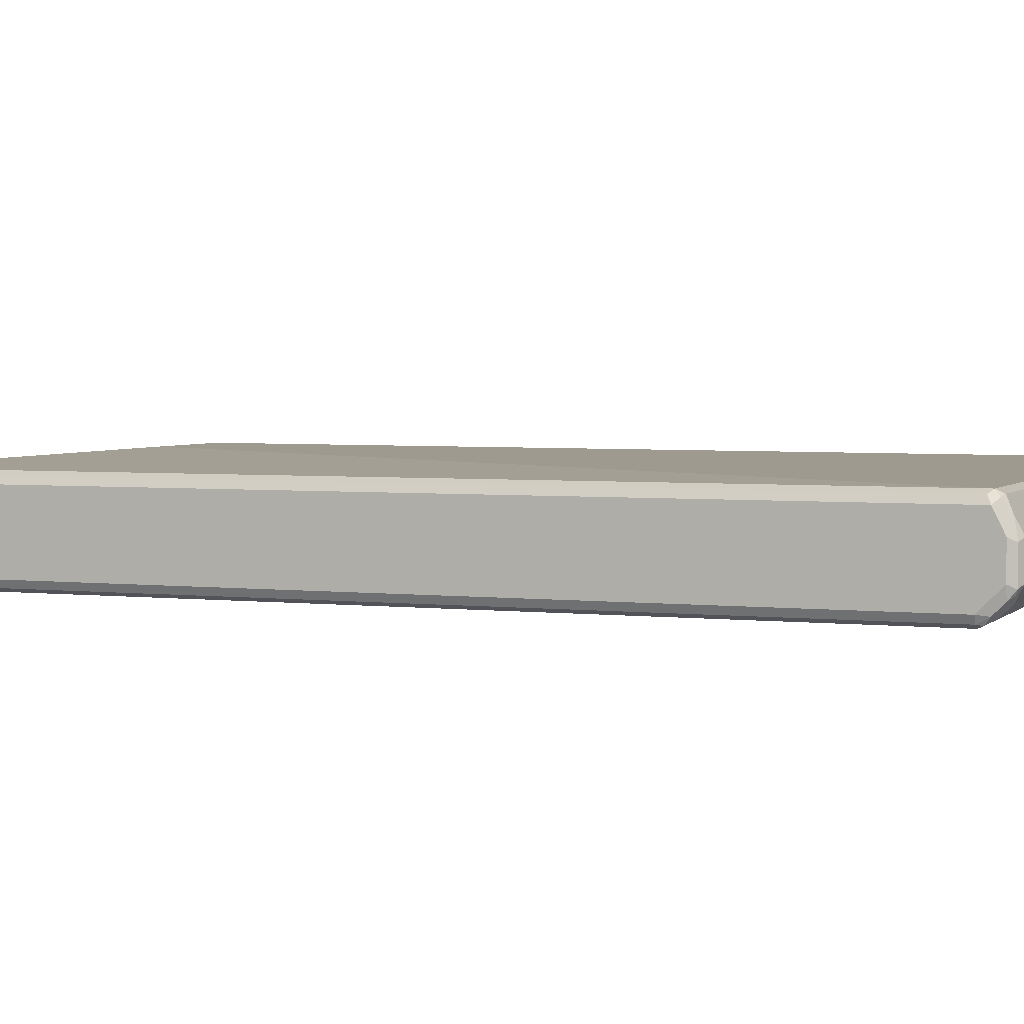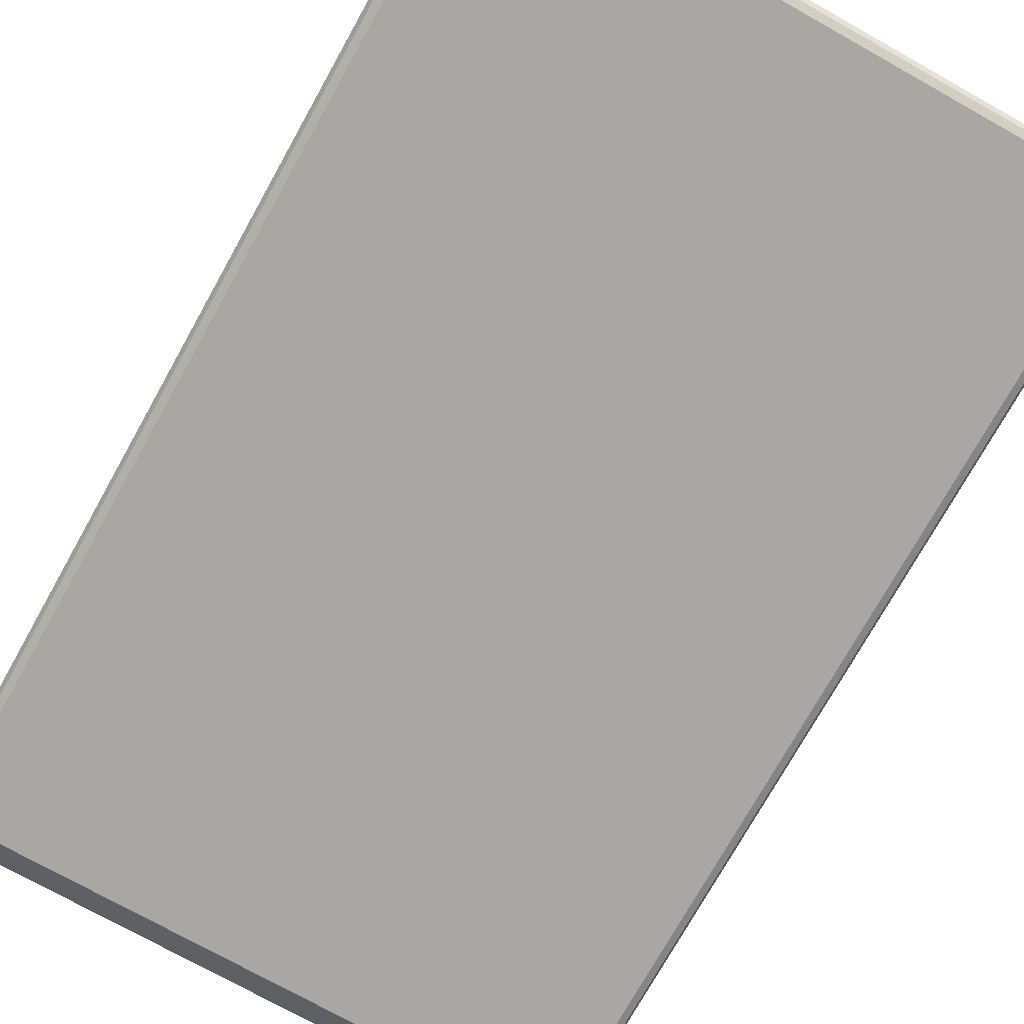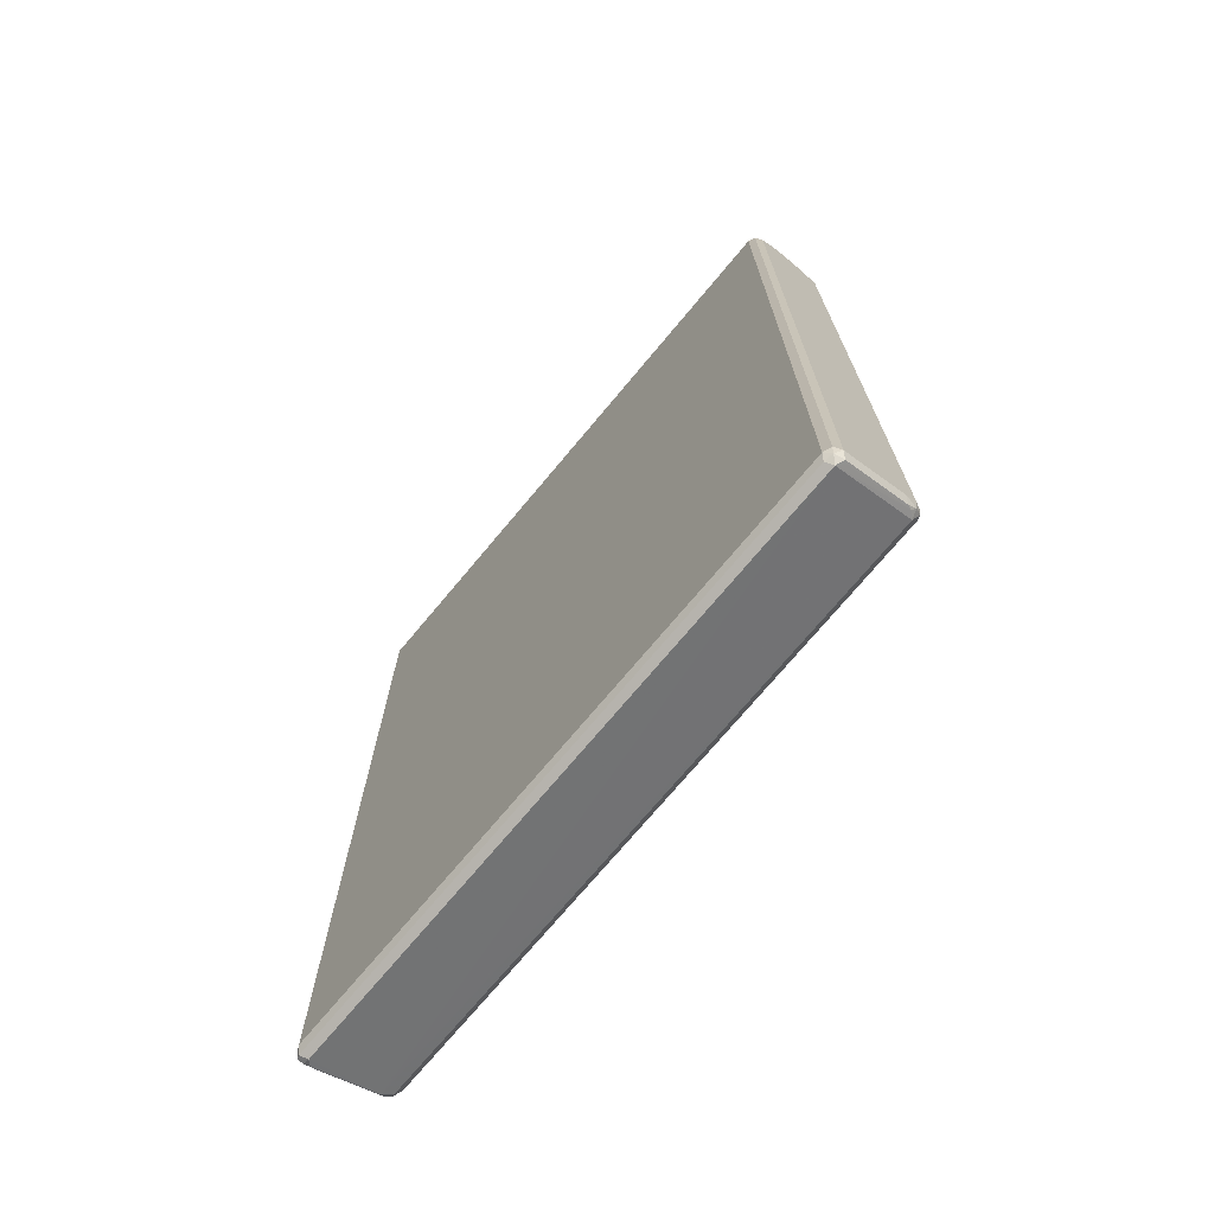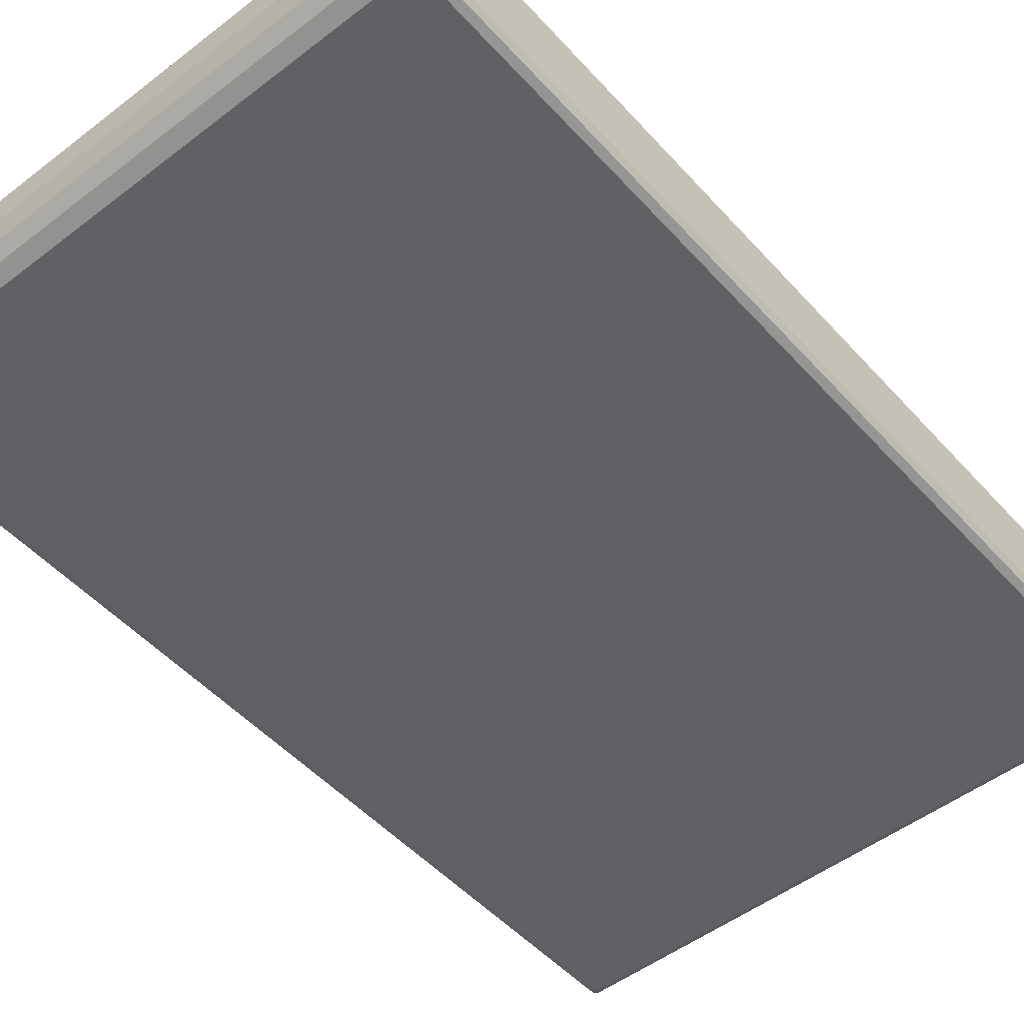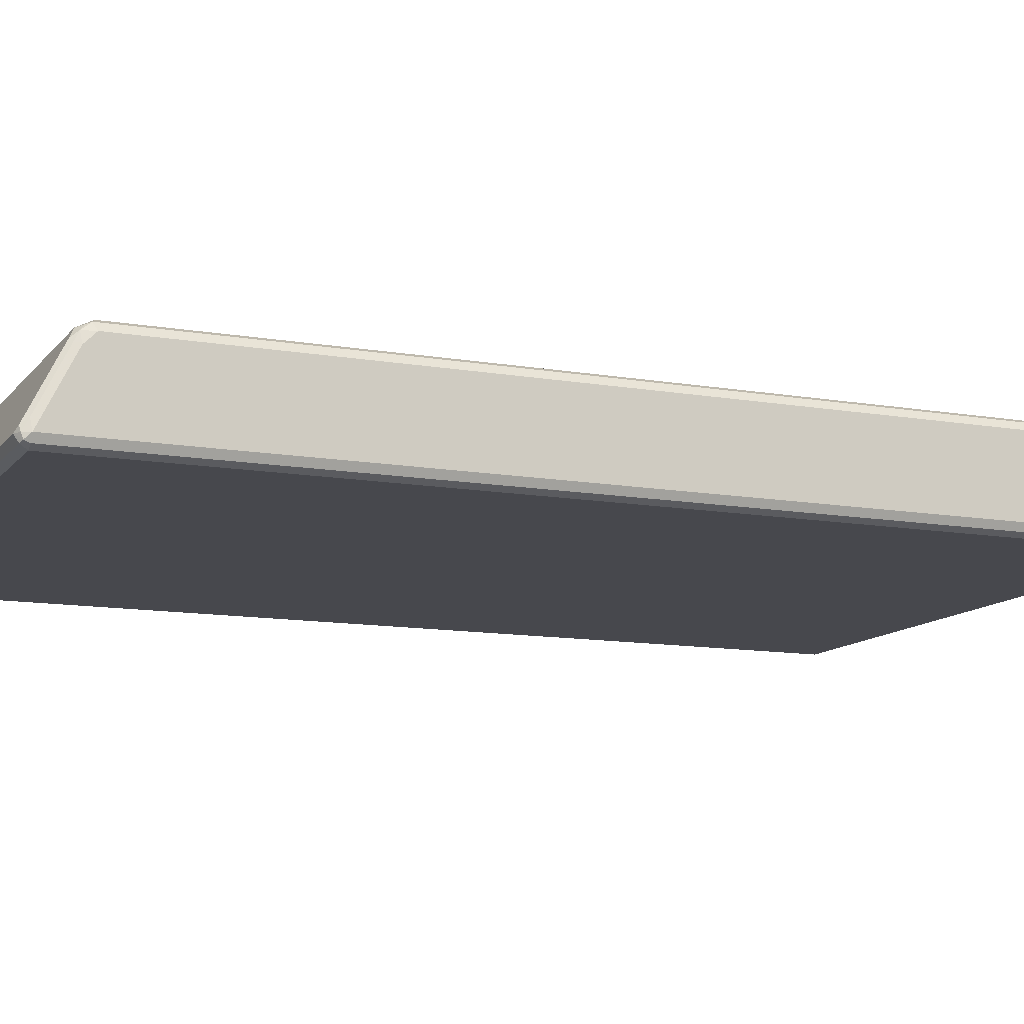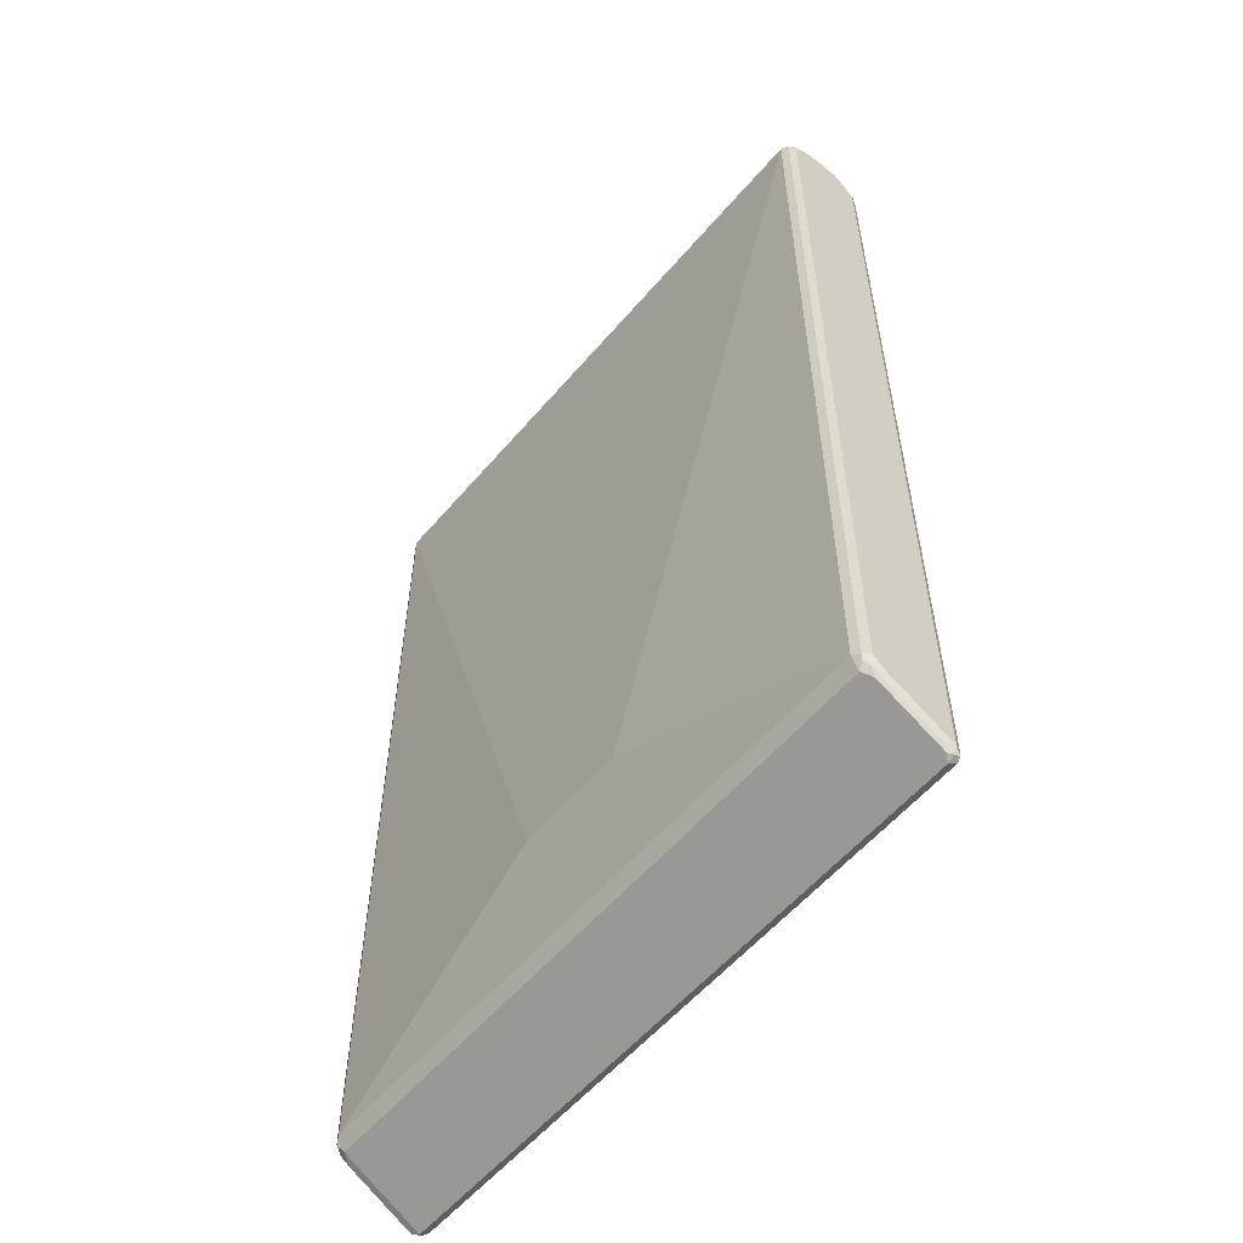
<metadata>
{"format":"obj","ext":"obj","renderer":"f3d","projection":"perspective","resolution":1024,"background":"white","views":[{"elev":3.4,"azim":111.5,"up":"+Z"},{"elev":-74.8,"azim":-29.2,"up":"+Z"},{"elev":-72.6,"azim":-129.8,"up":"+Y"},{"elev":-50.1,"azim":-139.8,"up":"+Z"},{"elev":-11.7,"azim":67.1,"up":"+Z"},{"elev":-57.0,"azim":50.1,"up":"+Y"}]}
</metadata>
<code>
v -0.5243 -0.8134 -0.07231
v -0.5182 -0.8074 -0.08436
v -0.5152 -0.8225 -0.08135
v -0.5182 -0.8255 -0.06628
v -0.5243 -0.7592 0.03616
v -0.5243 0.7773 -0.07231
v -0.5061 -0.8134 -0.0904
v -0.5182 0.7833 -0.08436
v -0.5002 -0.8255 -0.08436
v -0.5061 -0.8316 -0.07231
v -0.5152 -0.8225 -0.05875
v -0.5182 -0.8074 -0.03012
v -0.5182 -0.7712 0.04217
v -0.5197 -0.7592 0.05649
v -0.5243 -0.7411 0.05422
v -0.5243 0.8134 -0.03616
v -0.5197 0.7976 -0.07231
v 0.5061 -0.8134 -0.0904
v -0.5061 0.7773 -0.0904
v -0.5152 0.7909 -0.08135
v 0.5122 -0.8255 -0.08436
v 0.5061 -0.8316 -0.07231
v 0.5152 -0.7729 0.0452
v -0.5061 -0.7652 0.06026
v -0.5152 -0.7683 0.04971
v -0.5152 -0.7502 0.0678
v -0.5182 -0.7411 0.06628
v -0.5243 0.7953 0.05422
v -0.5243 0.8134 0.01807
v -0.5182 0.8255 -0.03616
v -0.5197 0.8157 -0.05422
v -0.5061 0.8194 -0.06026
v -0.5061 0.8014 -0.07833
v 0.5182 -0.8134 -0.08436
v 0.5061 0.7773 -0.0904
v 0.5152 0.7864 -0.08587
v 0.5197 -0.8225 -0.08135
v 0.5182 -0.8255 -0.07231
v 0.5152 -0.8271 -0.06327
v 0.5197 -0.7615 0.05422
v 0.5061 -0.7652 0.06026
v 0.5197 -0.7976 -0.01807
v 0.5061 -0.7411 0.07231
v -0.5061 -0.7411 0.07231
v -0.5182 0.7953 0.06628
v -0.5197 0.8045 0.06327
v -0.5197 0.8225 0.02711
v -0.5182 0.8255 0.01807
v -0.5152 0.8271 -0.0452
v 0.5061 0.8194 -0.06026
v 0.5061 0.8014 -0.07833
v 0.5243 -0.8134 -0.07231
v 0.5182 0.7773 -0.08436
v 0.5197 0.7953 -0.07458
v 0.5197 -0.8157 -0.05422
v 0.5243 -0.7592 0.03616
v 0.5243 -0.7411 0.05422
v 0.5182 -0.7471 0.06628
v 0.5152 -0.7548 0.06327
v 0.09033 -0.5243 0.0904
v 0.5061 0.7953 0.07231
v -0.09033 -0.5243 0.0904
v -0.5061 0.7953 0.07231
v -0.5122 0.8074 0.06628
v -0.5122 0.8255 0.03012
v -0.5061 0.8316 0.01807
v -0.5061 0.8316 -0.03616
v 0.5061 0.8316 -0.03616
v 0.5152 0.8225 -0.04971
v 0.5197 0.8134 -0.05649
v 0.5243 0.7773 -0.07231
v 0.5243 0.8134 -0.03616
v 0.5243 0.7953 0.05422
v 0.5182 0.7893 0.06628
v 0.5152 0.8045 0.06327
v 0.5002 0.8074 0.06628
v 0.5061 0.8316 0.01807
v 0.5182 0.8255 -0.04217
v 0.5243 0.8134 0.01807
v 0.5212 0.8105 0.03313
v 0.5152 0.8225 0.02711
v 0.5122 0.8194 0.04217
v 0.5182 0.8255 0.01205
f 1 2 3
f 43 62 44
f 43 59 58
f 43 58 74
f 43 74 61
f 43 61 60
f 44 62 63
f 45 63 64
f 43 60 62
f 45 64 46
f 46 65 47
f 47 65 66
f 47 66 48
f 48 66 49
f 49 66 67
f 49 67 68
f 49 68 50
f 46 64 65
f 50 68 69
f 42 52 56
f 41 59 43
f 32 51 33
f 33 51 36
f 34 52 37
f 34 53 71
f 34 71 52
f 35 36 53
f 36 51 54
f 42 55 52
f 36 54 53
f 38 52 55
f 38 55 39
f 40 56 57
f 40 57 58
f 40 58 59
f 40 59 41
f 40 42 56
f 37 52 38
f 50 69 70
f 50 70 54
f 50 54 51
f 68 78 69
f 68 77 83
f 68 83 78
f 69 78 70
f 70 78 72
f 72 78 83
f 72 83 79
f 66 68 67
f 73 79 80
f 73 75 74
f 75 80 81
f 75 81 82
f 75 82 76
f 76 82 77
f 77 82 81
f 77 81 83
f 73 80 75
f 66 77 68
f 64 66 65
f 64 77 66
f 52 71 72
f 52 72 79
f 52 79 73
f 52 73 57
f 52 57 56
f 53 54 71
f 54 70 72
f 54 72 71
f 57 73 74
f 57 74 58
f 60 61 63
f 60 63 62
f 61 74 75
f 61 75 76
f 61 76 64
f 61 64 63
f 64 76 77
f 32 50 51
f 32 49 50
f 31 49 32
f 30 49 31
f 5 12 13
f 6 16 17
f 6 17 8
f 7 18 21
f 7 21 9
f 7 19 35
f 7 35 18
f 5 14 15
f 8 17 20
f 9 21 22
f 9 22 10
f 10 22 23
f 10 23 24
f 10 24 25
f 10 25 11
f 12 25 13
f 8 20 19
f 5 13 14
f 4 25 12
f 4 11 25
f 1 3 4
f 1 4 12
f 1 12 5
f 1 5 15
f 1 15 28
f 1 28 29
f 1 29 16
f 1 16 6
f 1 6 8
f 1 8 2
f 2 7 3
f 2 8 19
f 2 19 7
f 3 9 10
f 3 10 4
f 3 7 9
f 4 10 11
f 13 25 14
f 79 83 81
f 14 25 24
f 14 26 27
f 23 40 41
f 23 41 24
f 23 39 55
f 23 55 42
f 23 42 40
f 24 41 26
f 26 43 44
f 22 39 23
f 26 44 27
f 27 44 63
f 27 63 45
f 28 45 46
f 28 46 47
f 28 47 29
f 29 47 48
f 30 48 49
f 26 41 43
f 22 38 39
f 22 37 38
f 21 34 37
f 14 27 15
f 15 27 45
f 15 45 28
f 16 29 48
f 16 48 30
f 16 30 31
f 16 31 17
f 17 31 32
f 17 32 33
f 17 33 20
f 18 34 21
f 18 35 53
f 18 53 34
f 19 20 33
f 19 33 36
f 19 36 35
f 21 37 22
f 14 24 26
f 79 81 80

</code>
